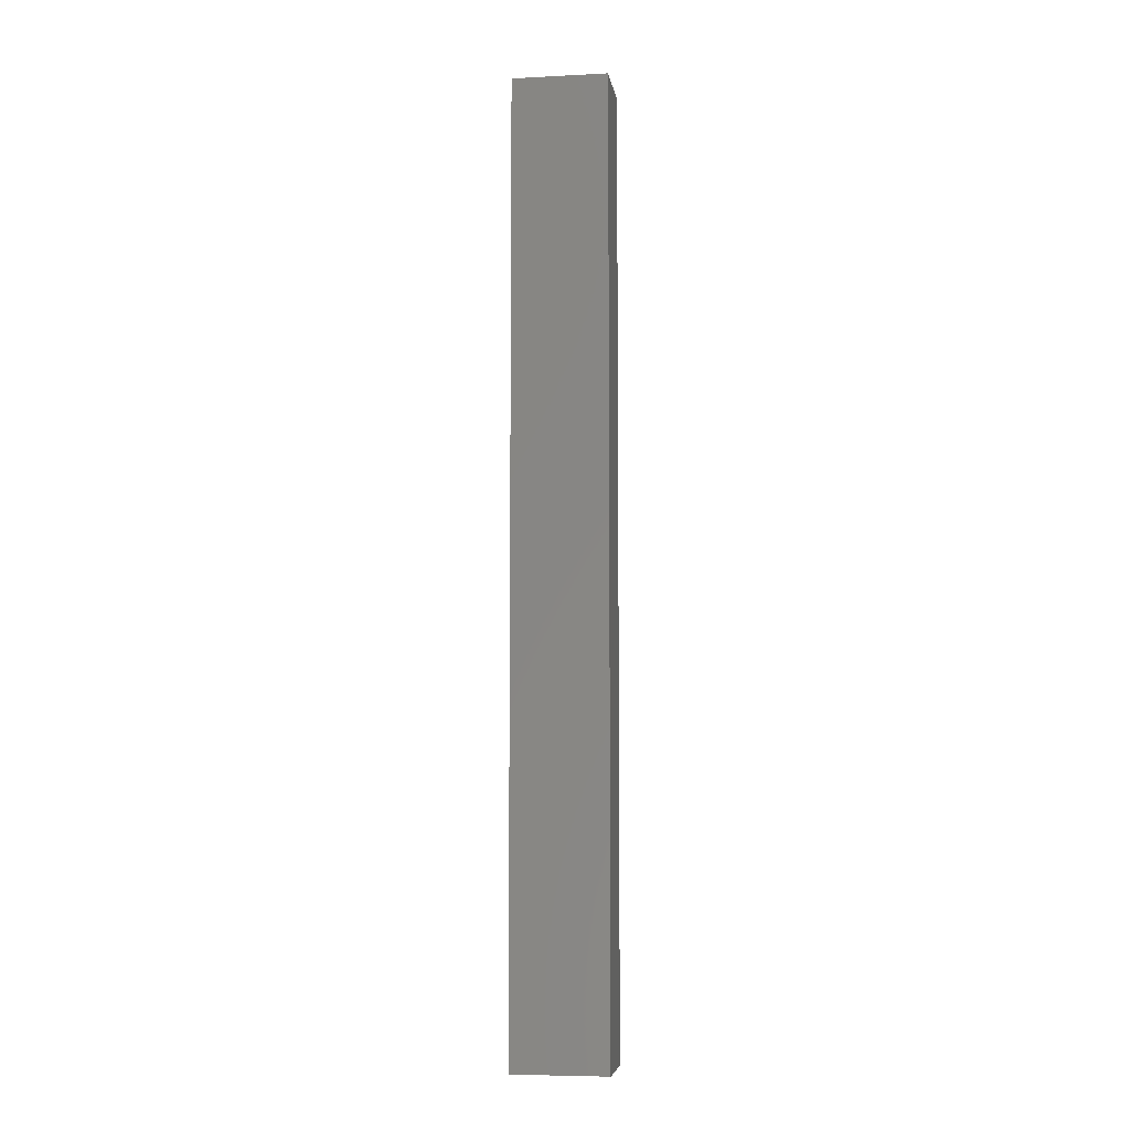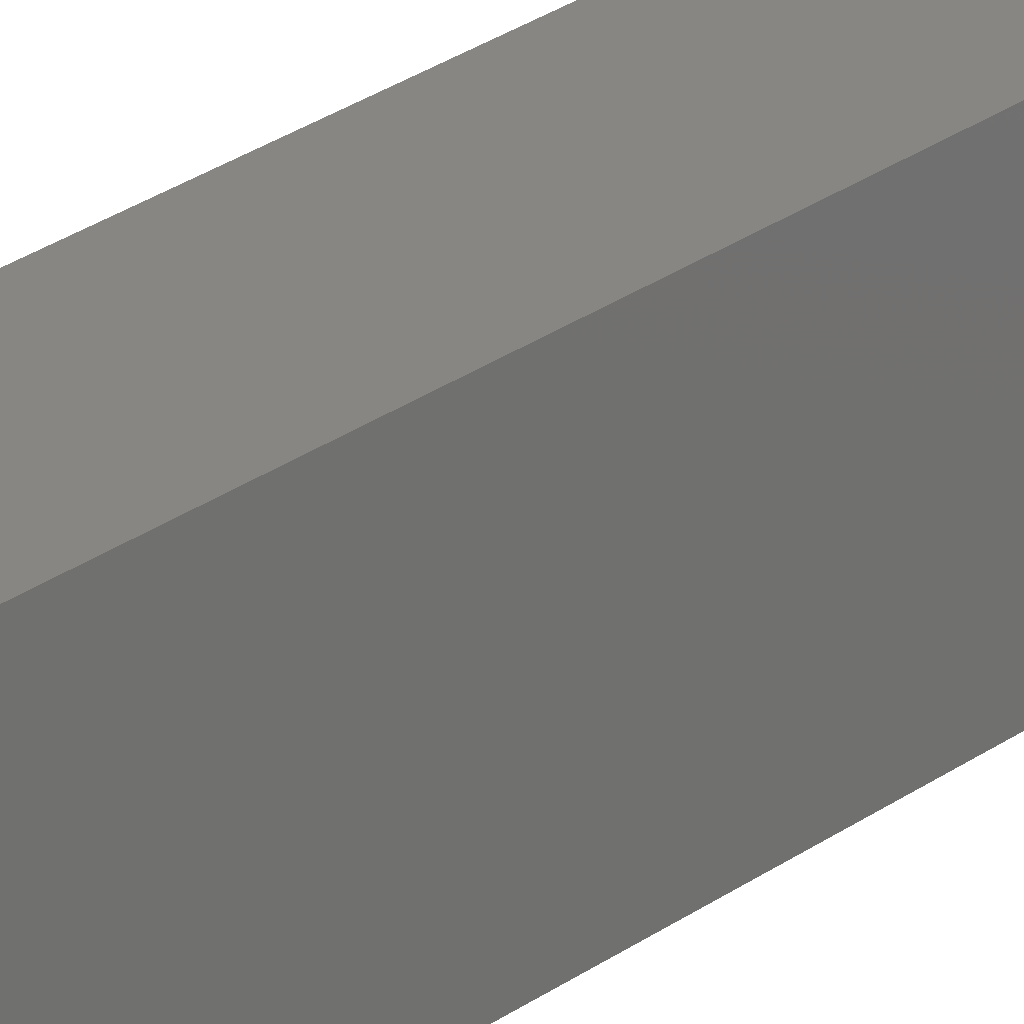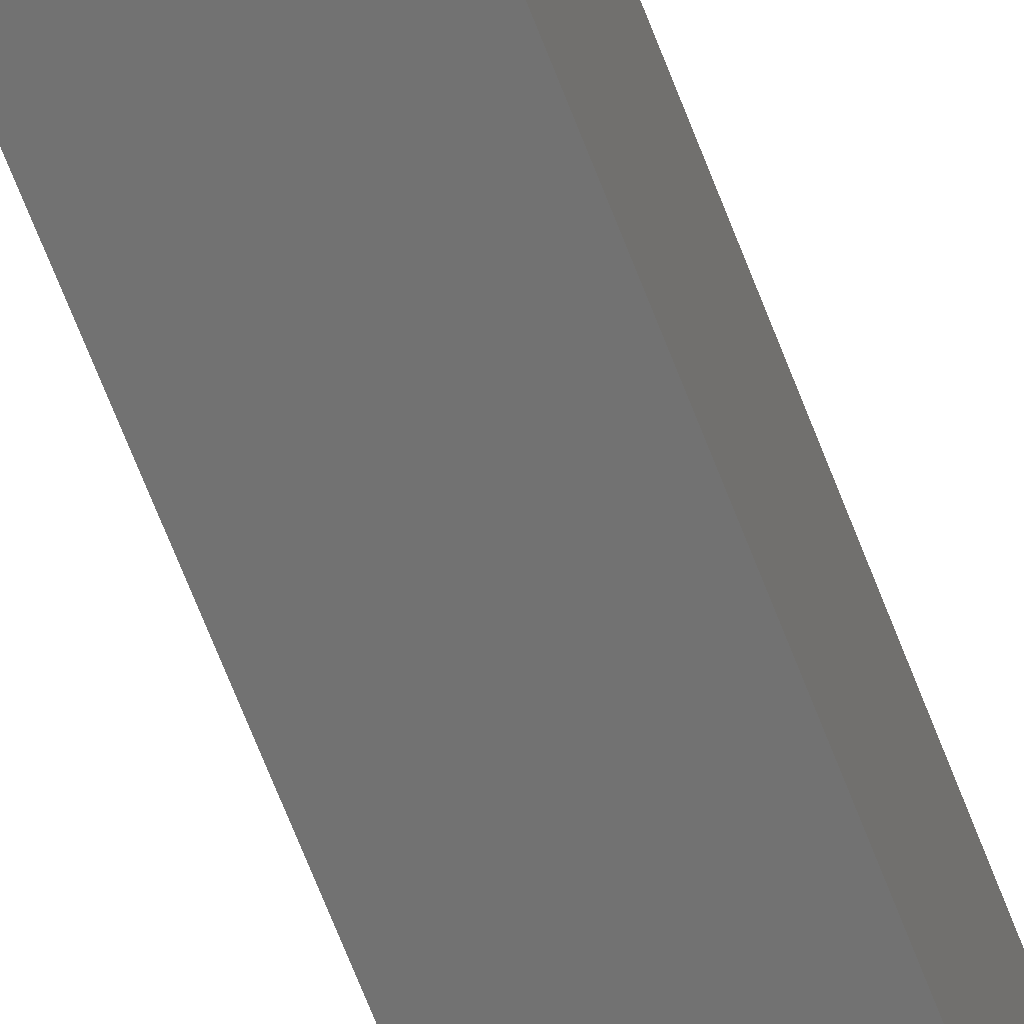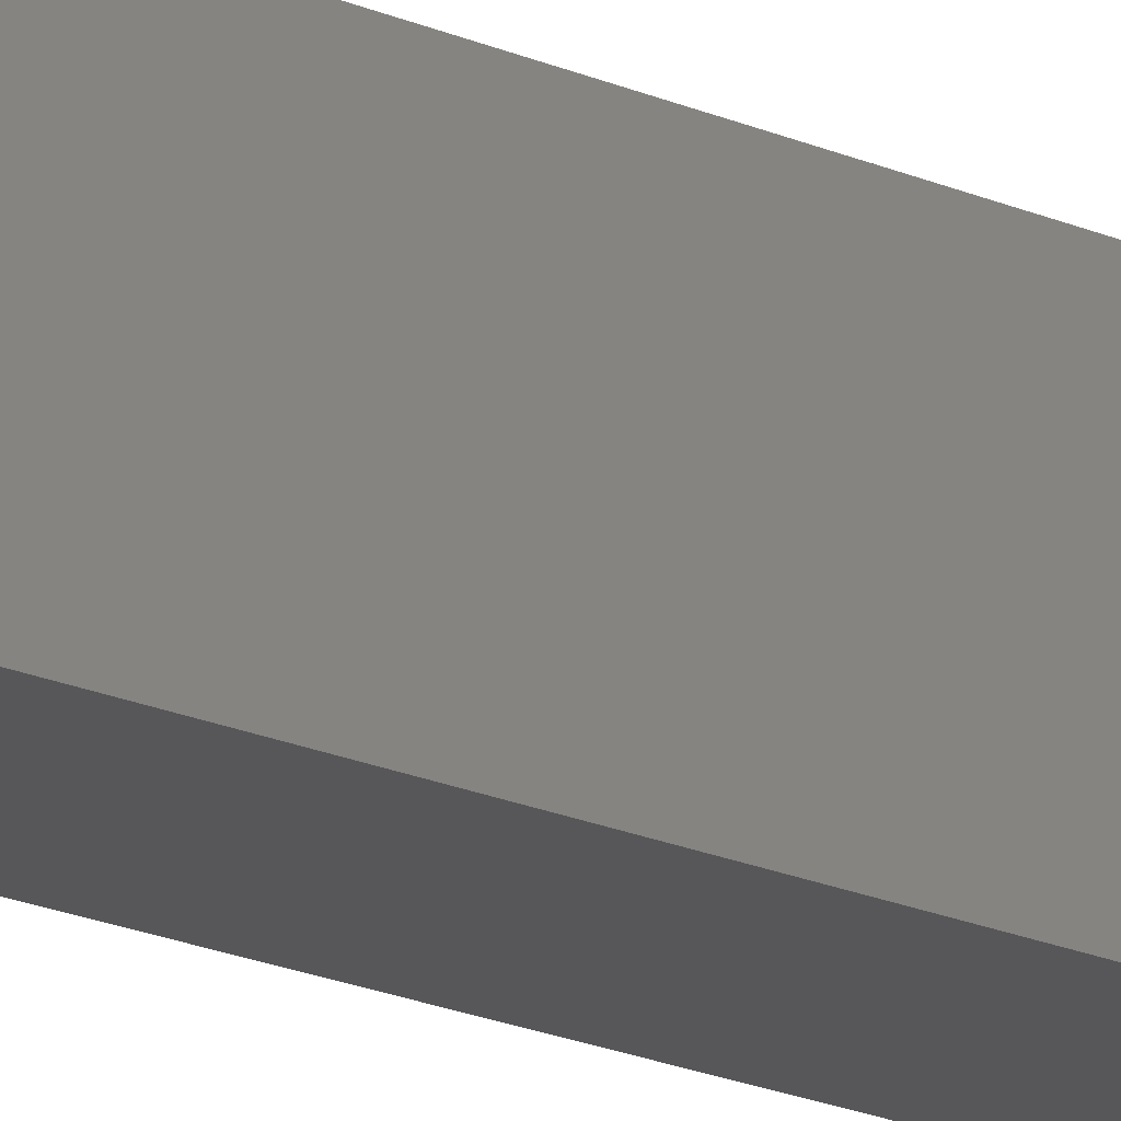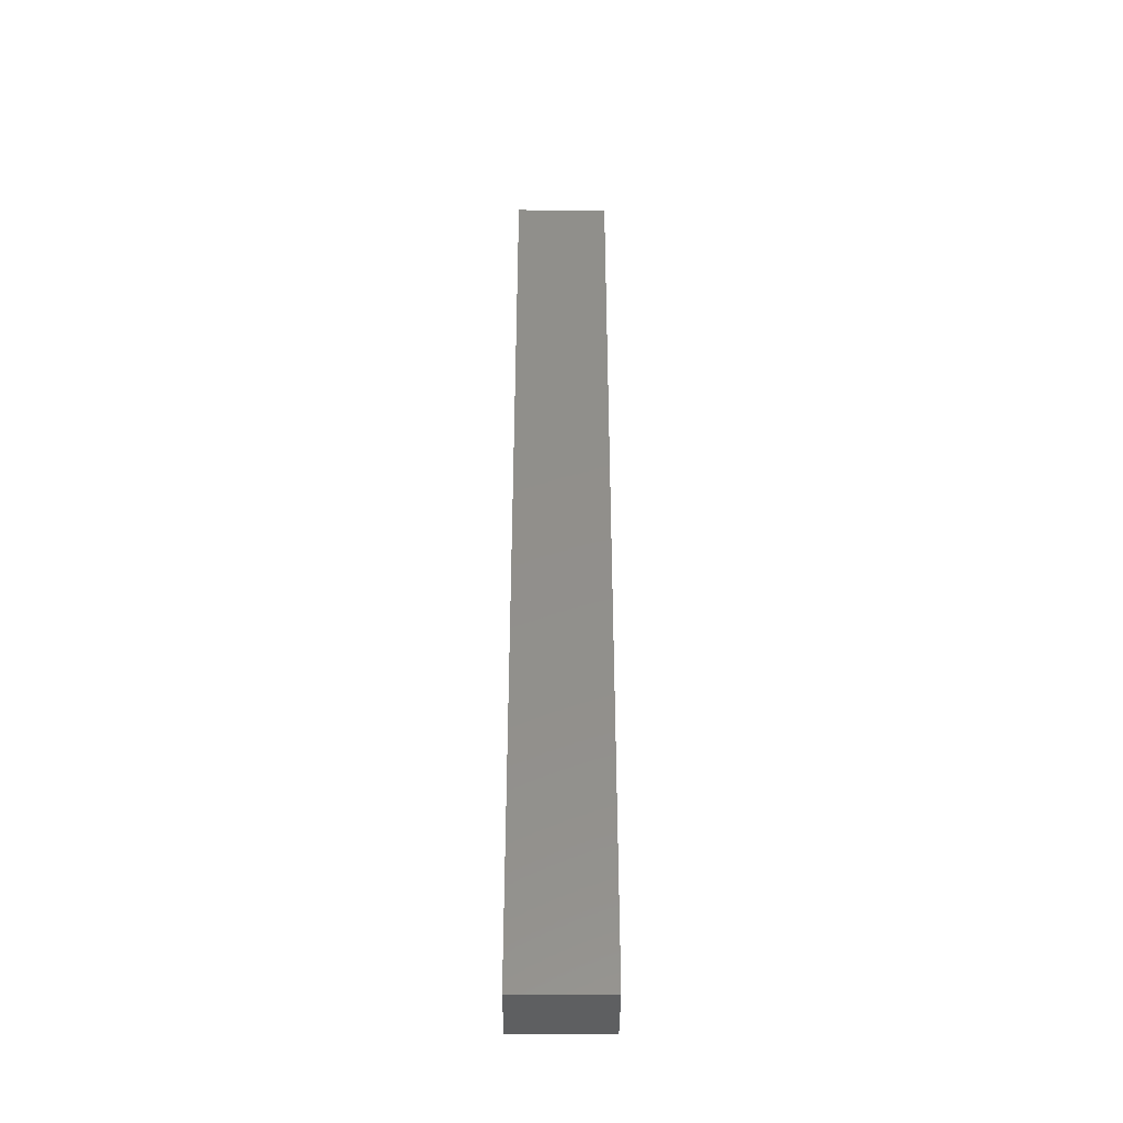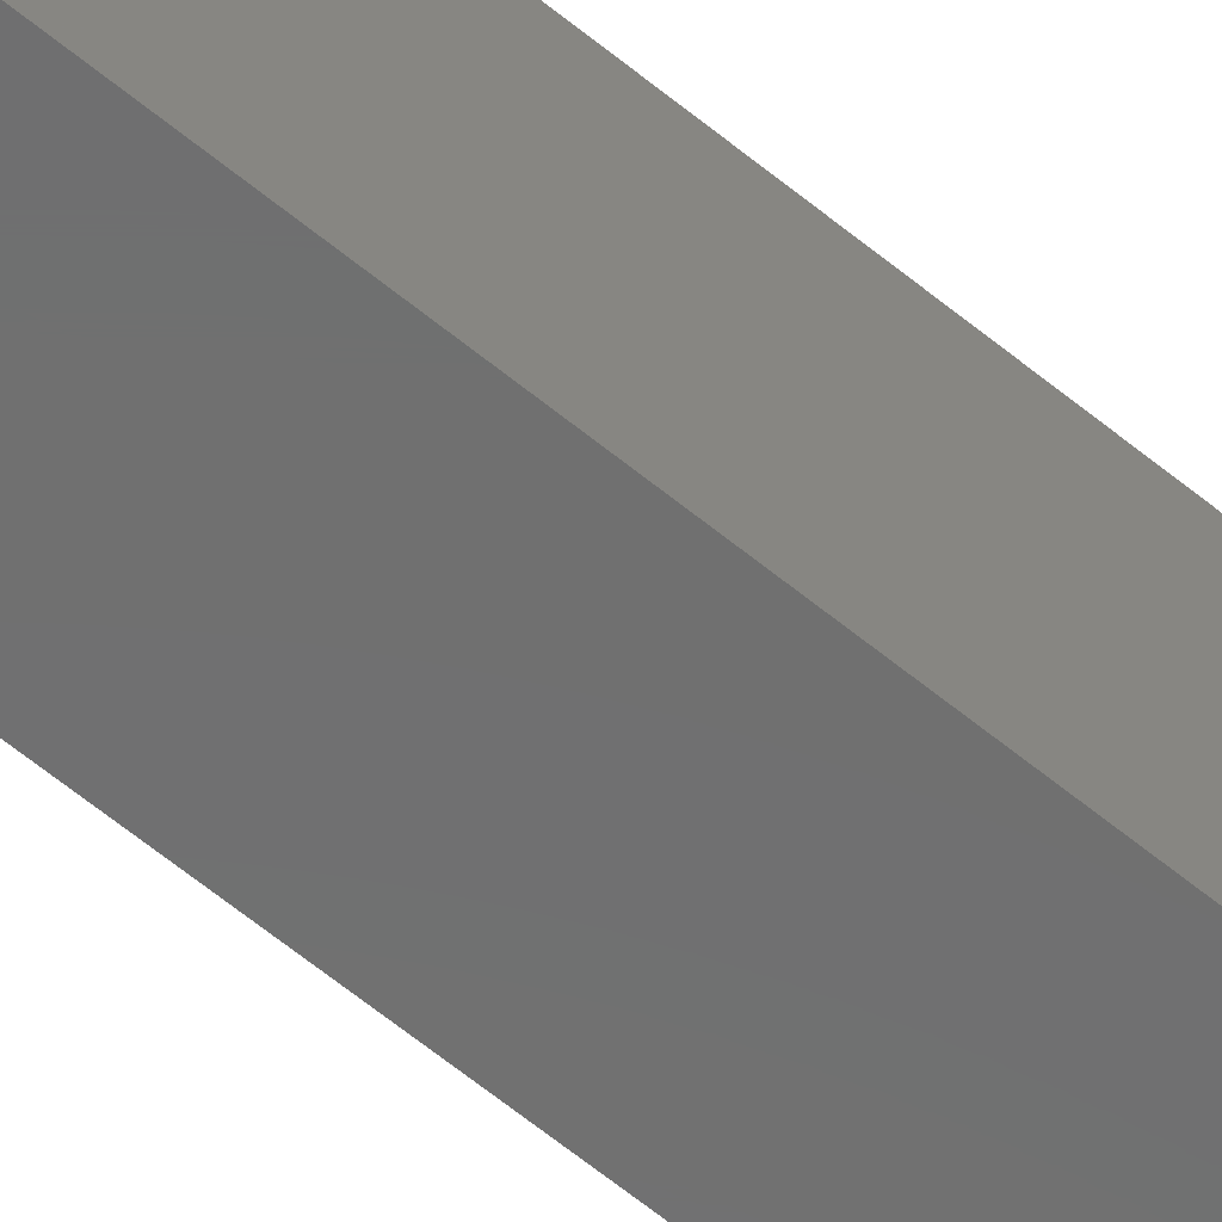
<metadata>
{"format":"stl","ext":"stl","renderer":"f3d","projection":"perspective","resolution":1024,"background":"white","views":[{"elev":-6.6,"azim":98.4,"up":"+Z"},{"elev":23.2,"azim":37.9,"up":"+Y"},{"elev":-63.9,"azim":20.5,"up":"+Y"},{"elev":-17.9,"azim":47.8,"up":"+Y"},{"elev":-39.2,"azim":89.8,"up":"+Z"},{"elev":-60.6,"azim":49.7,"up":"+Y"}]}
</metadata>
<code>
# stl→obj: 8 verts, 12 faces
v -3 -4 -80
v -3 4 -80
v 3 4 -80
v 3 -4 -80
v -3 -4 0
v 3 -4 0
v 3 4 0
v -3 4 0
f 1 2 3
f 3 4 1
f 5 6 7
f 7 8 5
f 1 4 6
f 6 5 1
f 4 3 7
f 7 6 4
f 3 2 8
f 8 7 3
f 2 1 5
f 5 8 2

</code>
